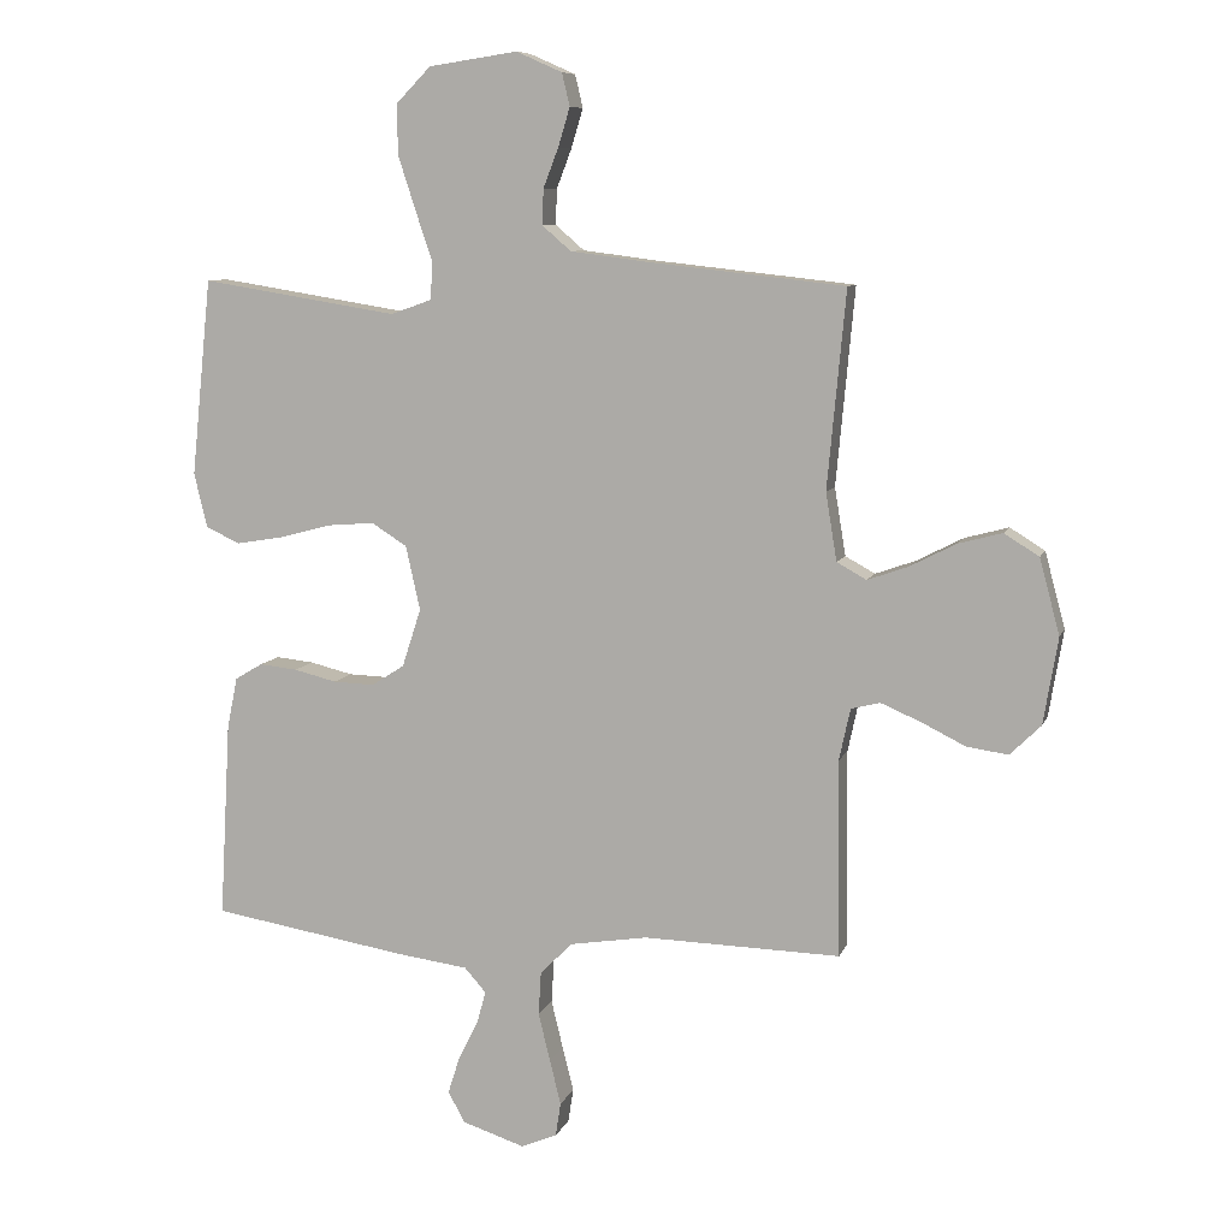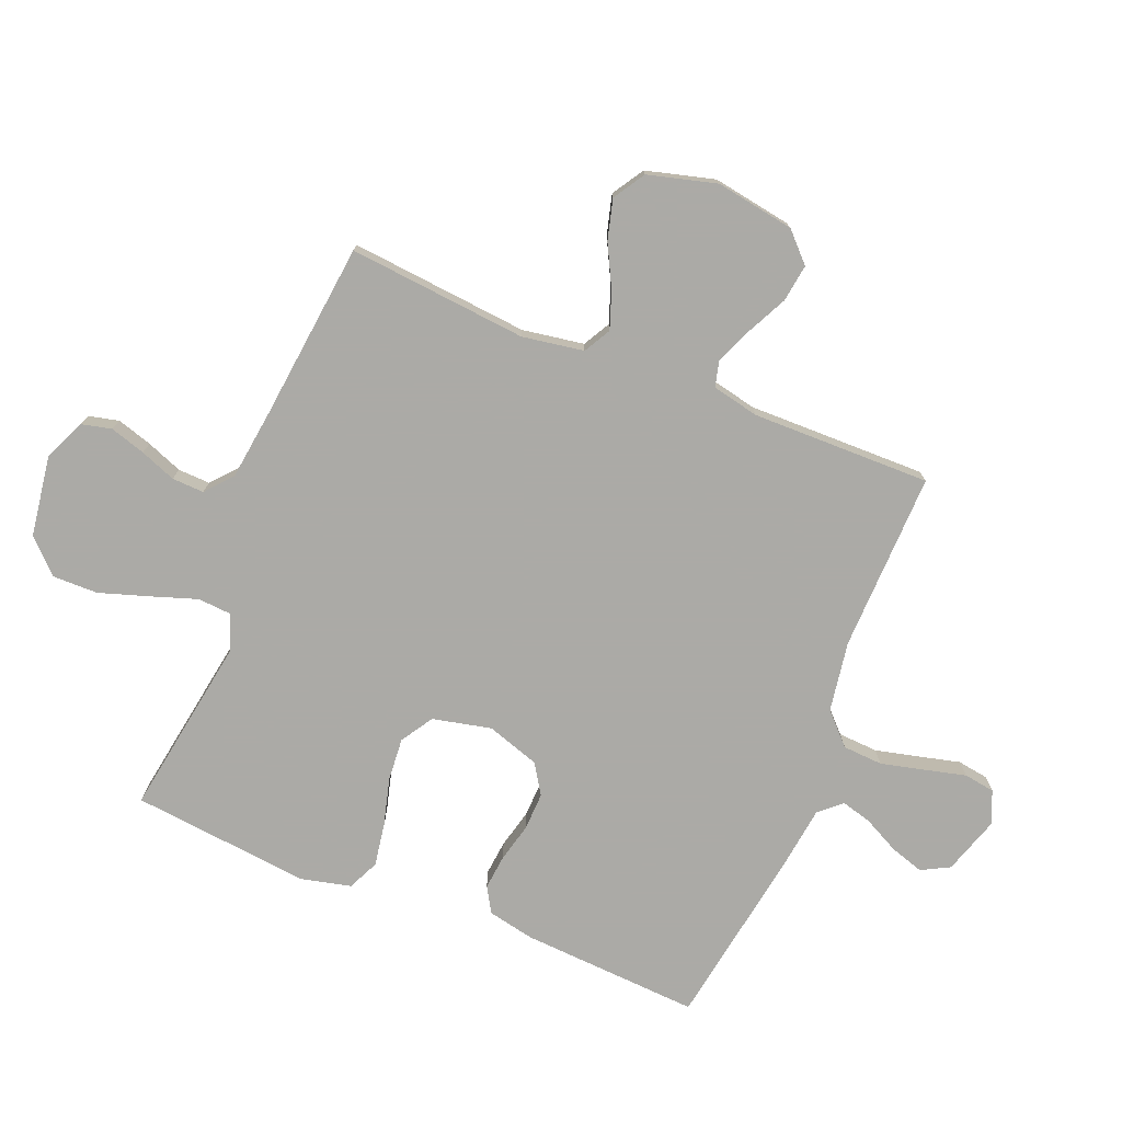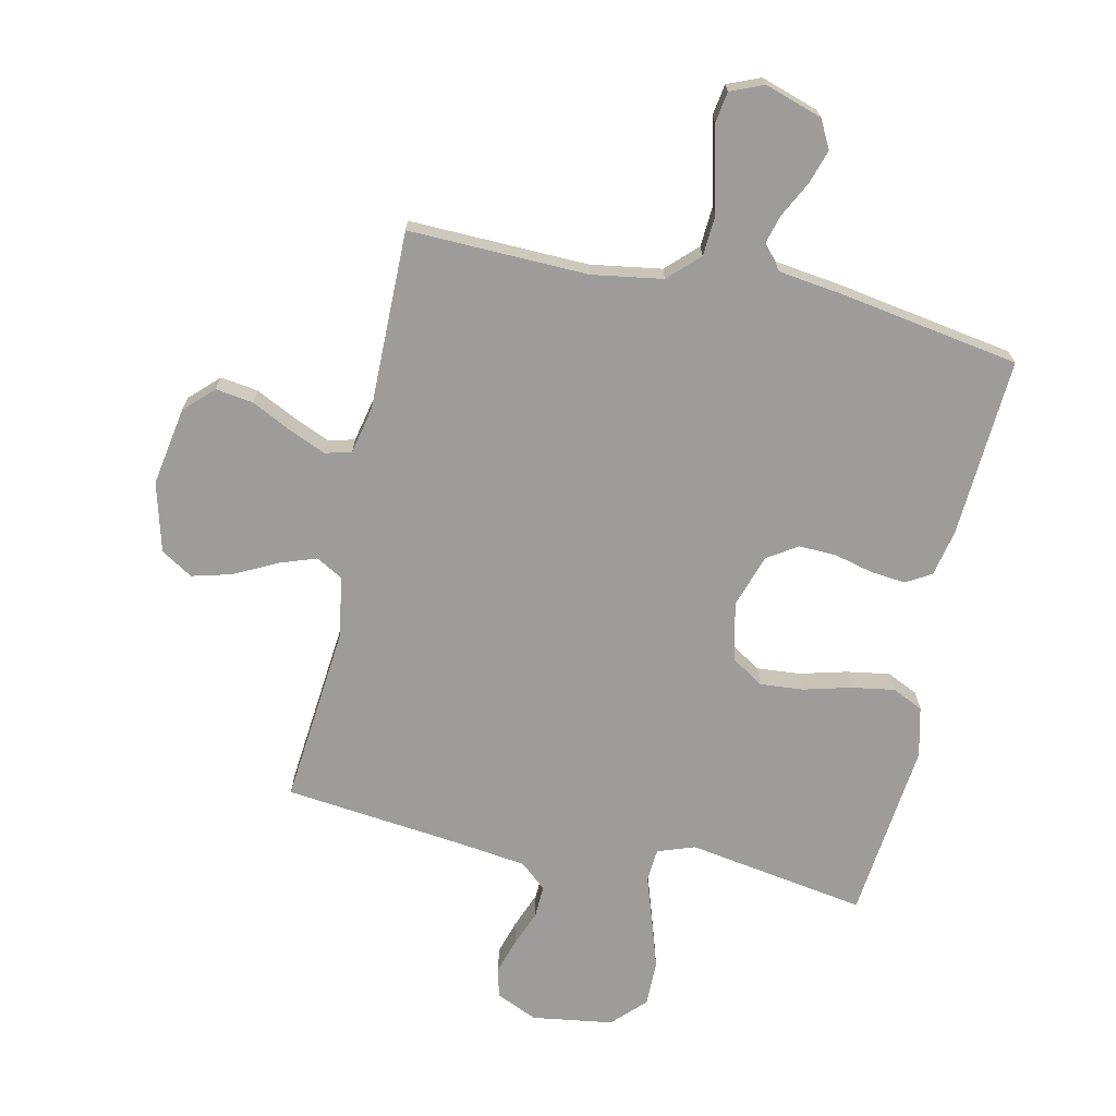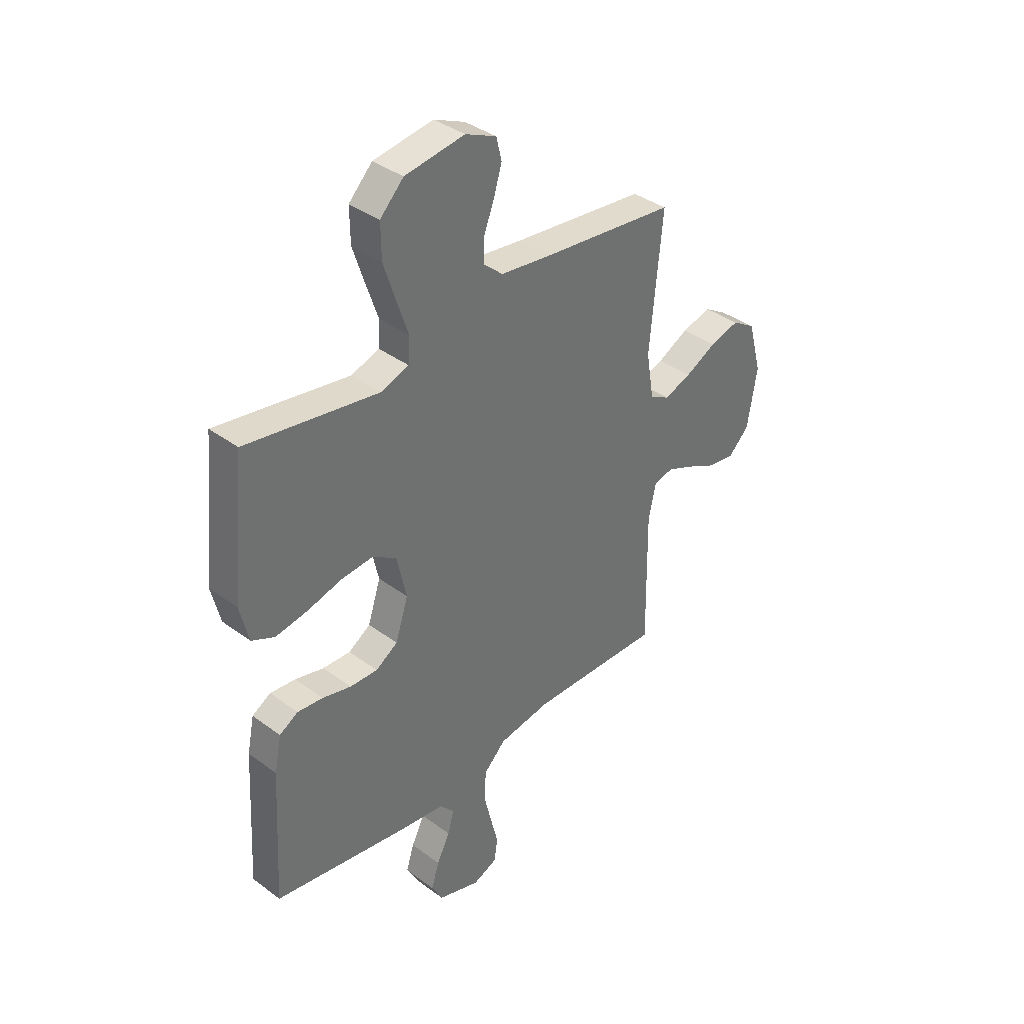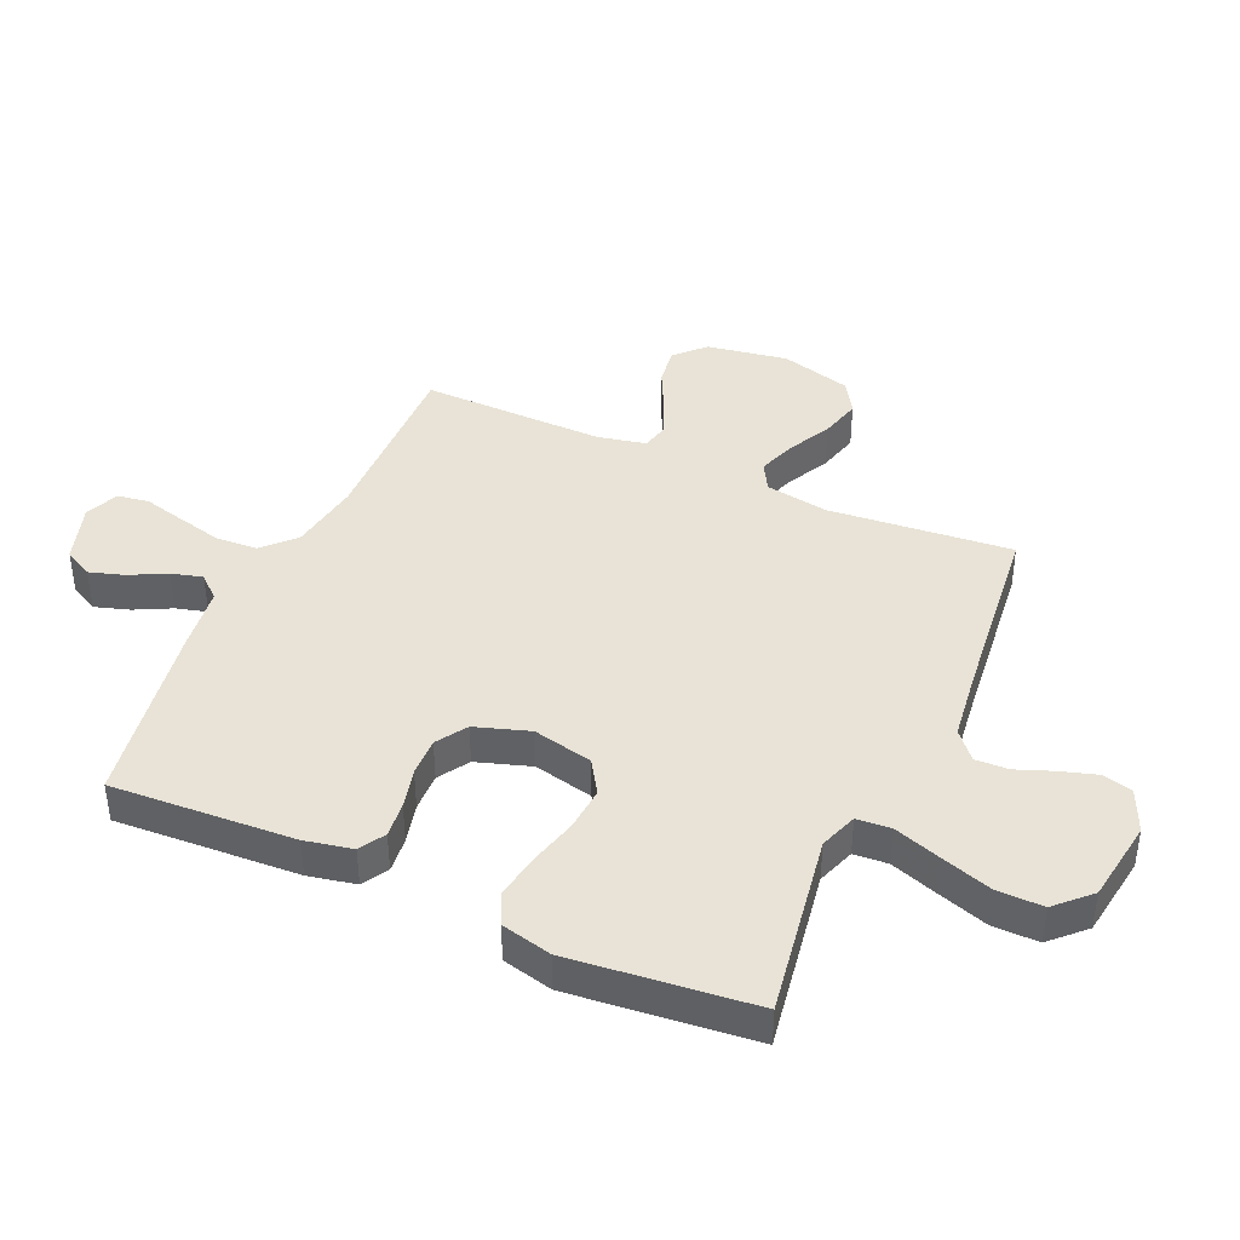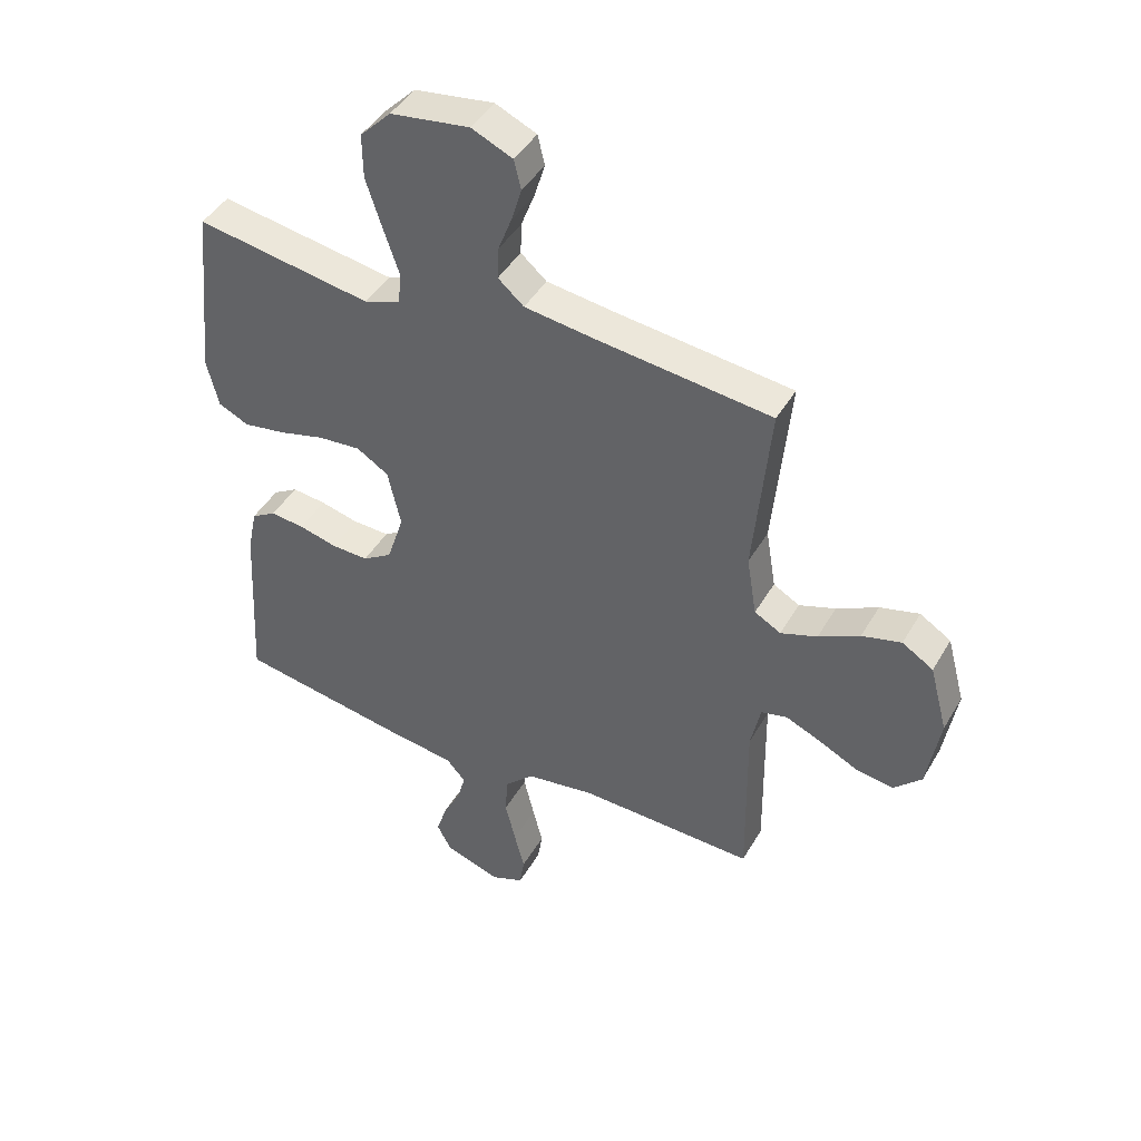
<metadata>
{"format":"obj","ext":"obj","renderer":"f3d","projection":"perspective","resolution":1024,"background":"white","views":[{"elev":8.7,"azim":15.4,"up":"+Z"},{"elev":-75.9,"azim":67.9,"up":"+Y"},{"elev":-70.1,"azim":167.5,"up":"+Y"},{"elev":37.6,"azim":-46.5,"up":"+Z"},{"elev":41.5,"azim":-66.0,"up":"+Y"},{"elev":44.2,"azim":28.4,"up":"+Z"}]}
</metadata>
<code>
v -0.5 0.07 -0.5
v -0.483 0.07 -0.2
v -0.467 0.07 -0.122
v -0.425 0.07 -0.097
v -0.367 0.07 -0.103
v -0.302 0.07 -0.119
v -0.239 0.07 -0.121
v -0.189 0.07 -0.089
v -0.16 0.07 0
v -0.182 0.07 0.098
v -0.236 0.07 0.132
v -0.308 0.07 0.126
v -0.387 0.07 0.105
v -0.459 0.07 0.093
v -0.511 0.07 0.117
v -0.531 0.07 0.2
v -0.5 0.07 0.5
v -0.2 0.07 0.452
v -0.138 0.07 0.474
v -0.134 0.07 0.53
v -0.16 0.07 0.607
v -0.187 0.07 0.69
v -0.188 0.07 0.766
v -0.135 0.07 0.82
v 0 0.07 0.84
v 0.07 0.07 0.809
v 0.082 0.07 0.759
v 0.064 0.07 0.7
v 0.041 0.07 0.64
v 0.039 0.07 0.586
v 0.083 0.07 0.548
v 0.2 0.07 0.533
v 0.5 0.07 0.5
v 0.472 0.07 0.2
v 0.489 0.07 0.097
v 0.534 0.07 0.072
v 0.596 0.07 0.094
v 0.666 0.07 0.13
v 0.733 0.07 0.148
v 0.786 0.07 0.115
v 0.817 0.07 0
v 0.795 0.07 -0.132
v 0.748 0.07 -0.178
v 0.685 0.07 -0.169
v 0.618 0.07 -0.136
v 0.557 0.07 -0.11
v 0.513 0.07 -0.121
v 0.496 0.07 -0.2
v 0.5 0.07 -0.5
v 0.2 0.07 -0.493
v 0.082 0.07 -0.512
v 0.032 0.07 -0.561
v 0.028 0.07 -0.628
v 0.046 0.07 -0.702
v 0.063 0.07 -0.77
v 0.055 0.07 -0.822
v 0 0.07 -0.845
v -0.096 0.07 -0.814
v -0.121 0.07 -0.767
v -0.103 0.07 -0.71
v -0.073 0.07 -0.651
v -0.059 0.07 -0.6
v -0.092 0.07 -0.563
v -0.2 0.07 -0.549
v -0.5 0 -0.5
v -0.483 0 -0.2
v -0.467 0 -0.122
v -0.425 0 -0.097
v -0.367 0 -0.103
v -0.302 0 -0.119
v -0.239 0 -0.121
v -0.189 0 -0.089
v -0.16 0 0
v -0.182 0 0.098
v -0.236 0 0.132
v -0.308 0 0.126
v -0.387 0 0.105
v -0.459 0 0.093
v -0.511 0 0.117
v -0.531 0 0.2
v -0.5 0 0.5
v -0.2 0 0.452
v -0.138 0 0.474
v -0.134 0 0.53
v -0.16 0 0.607
v -0.187 0 0.69
v -0.188 0 0.766
v -0.135 0 0.82
v 0 0 0.84
v 0.07 0 0.809
v 0.082 0 0.759
v 0.064 0 0.7
v 0.041 0 0.64
v 0.039 0 0.586
v 0.083 0 0.548
v 0.2 0 0.533
v 0.5 0 0.5
v 0.472 0 0.2
v 0.489 0 0.097
v 0.534 0 0.072
v 0.596 0 0.094
v 0.666 0 0.13
v 0.733 0 0.148
v 0.786 0 0.115
v 0.817 0 0
v 0.795 0 -0.132
v 0.748 0 -0.178
v 0.685 0 -0.169
v 0.618 0 -0.136
v 0.557 0 -0.11
v 0.513 0 -0.121
v 0.496 0 -0.2
v 0.5 0 -0.5
v 0.2 0 -0.493
v 0.082 0 -0.512
v 0.032 0 -0.561
v 0.028 0 -0.628
v 0.046 0 -0.702
v 0.063 0 -0.77
v 0.055 0 -0.822
v 0 0 -0.845
v -0.096 0 -0.814
v -0.121 0 -0.767
v -0.103 0 -0.71
v -0.073 0 -0.651
v -0.059 0 -0.6
v -0.092 0 -0.563
v -0.2 0 -0.549
f 63 64 1 2
f 58 59 60 61
f 58 61 62
f 57 58 62
f 54 55 56 57
f 53 54 57 62
f 52 53 62 63
f 48 49 50
f 47 48 50 51
f 42 43 44 45
f 42 45 46
f 41 42 46
f 40 41 46 47
f 37 38 39 40
f 36 37 40 47
f 32 33 34
f 31 32 34 35
f 30 31 35
f 26 27 28 29
f 24 25 26 29
f 24 29 30
f 23 24 30
f 20 21 22 23
f 20 23 30 35
f 15 16 17 18
f 15 18 19
f 12 13 14 15
f 11 12 15 19
f 10 11 19
f 9 10 19
f 3 4 5 6
f 3 6 7
f 2 3 7
f 51 52 63 2
f 35 36 47 51
f 9 19 20 35
f 8 9 35 51
f 7 8 51
f 2 7 51
f 66 65 128 127
f 125 124 123 122
f 126 125 122
f 126 122 121
f 121 120 119 118
f 126 121 118 117
f 127 126 117 116
f 114 113 112
f 115 114 112 111
f 109 108 107 106
f 110 109 106
f 110 106 105
f 111 110 105 104
f 104 103 102 101
f 111 104 101 100
f 98 97 96
f 99 98 96 95
f 99 95 94
f 93 92 91 90
f 93 90 89 88
f 94 93 88
f 94 88 87
f 87 86 85 84
f 99 94 87 84
f 82 81 80 79
f 83 82 79
f 79 78 77 76
f 83 79 76 75
f 83 75 74
f 83 74 73
f 70 69 68 67
f 71 70 67
f 71 67 66
f 66 127 116 115
f 115 111 100 99
f 99 84 83 73
f 115 99 73 72
f 115 72 71
f 115 71 66
f 1 65 66 2
f 2 66 67 3
f 3 67 68 4
f 4 68 69 5
f 5 69 70 6
f 6 70 71 7
f 7 71 72 8
f 8 72 73 9
f 9 73 74 10
f 10 74 75 11
f 11 75 76 12
f 12 76 77 13
f 13 77 78 14
f 14 78 79 15
f 15 79 80 16
f 16 80 81 17
f 17 81 82 18
f 18 82 83 19
f 19 83 84 20
f 20 84 85 21
f 21 85 86 22
f 22 86 87 23
f 23 87 88 24
f 24 88 89 25
f 25 89 90 26
f 26 90 91 27
f 27 91 92 28
f 28 92 93 29
f 29 93 94 30
f 30 94 95 31
f 31 95 96 32
f 32 96 97 33
f 33 97 98 34
f 34 98 99 35
f 35 99 100 36
f 36 100 101 37
f 37 101 102 38
f 38 102 103 39
f 39 103 104 40
f 40 104 105 41
f 41 105 106 42
f 42 106 107 43
f 43 107 108 44
f 44 108 109 45
f 45 109 110 46
f 46 110 111 47
f 47 111 112 48
f 48 112 113 49
f 49 113 114 50
f 50 114 115 51
f 51 115 116 52
f 52 116 117 53
f 53 117 118 54
f 54 118 119 55
f 55 119 120 56
f 56 120 121 57
f 57 121 122 58
f 58 122 123 59
f 59 123 124 60
f 60 124 125 61
f 61 125 126 62
f 62 126 127 63
f 63 127 128 64
f 64 128 65 1

</code>
